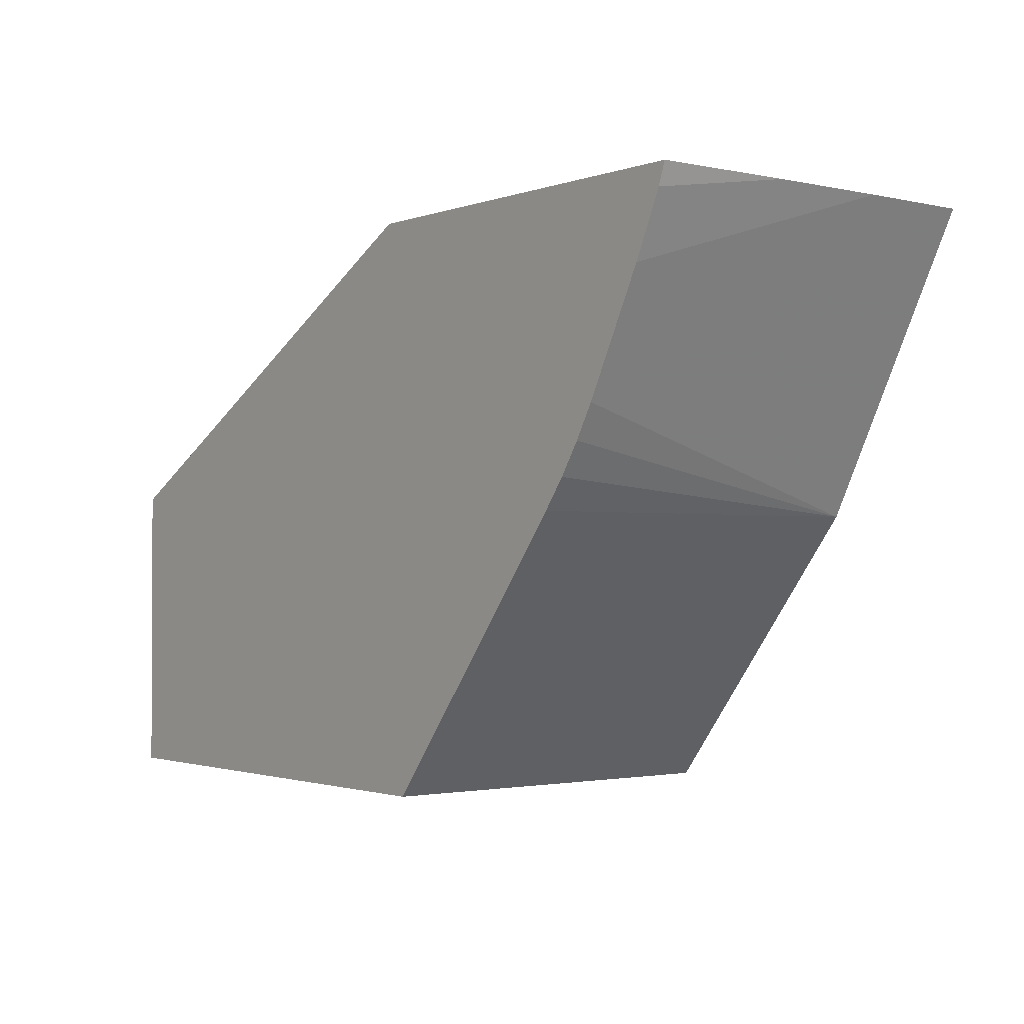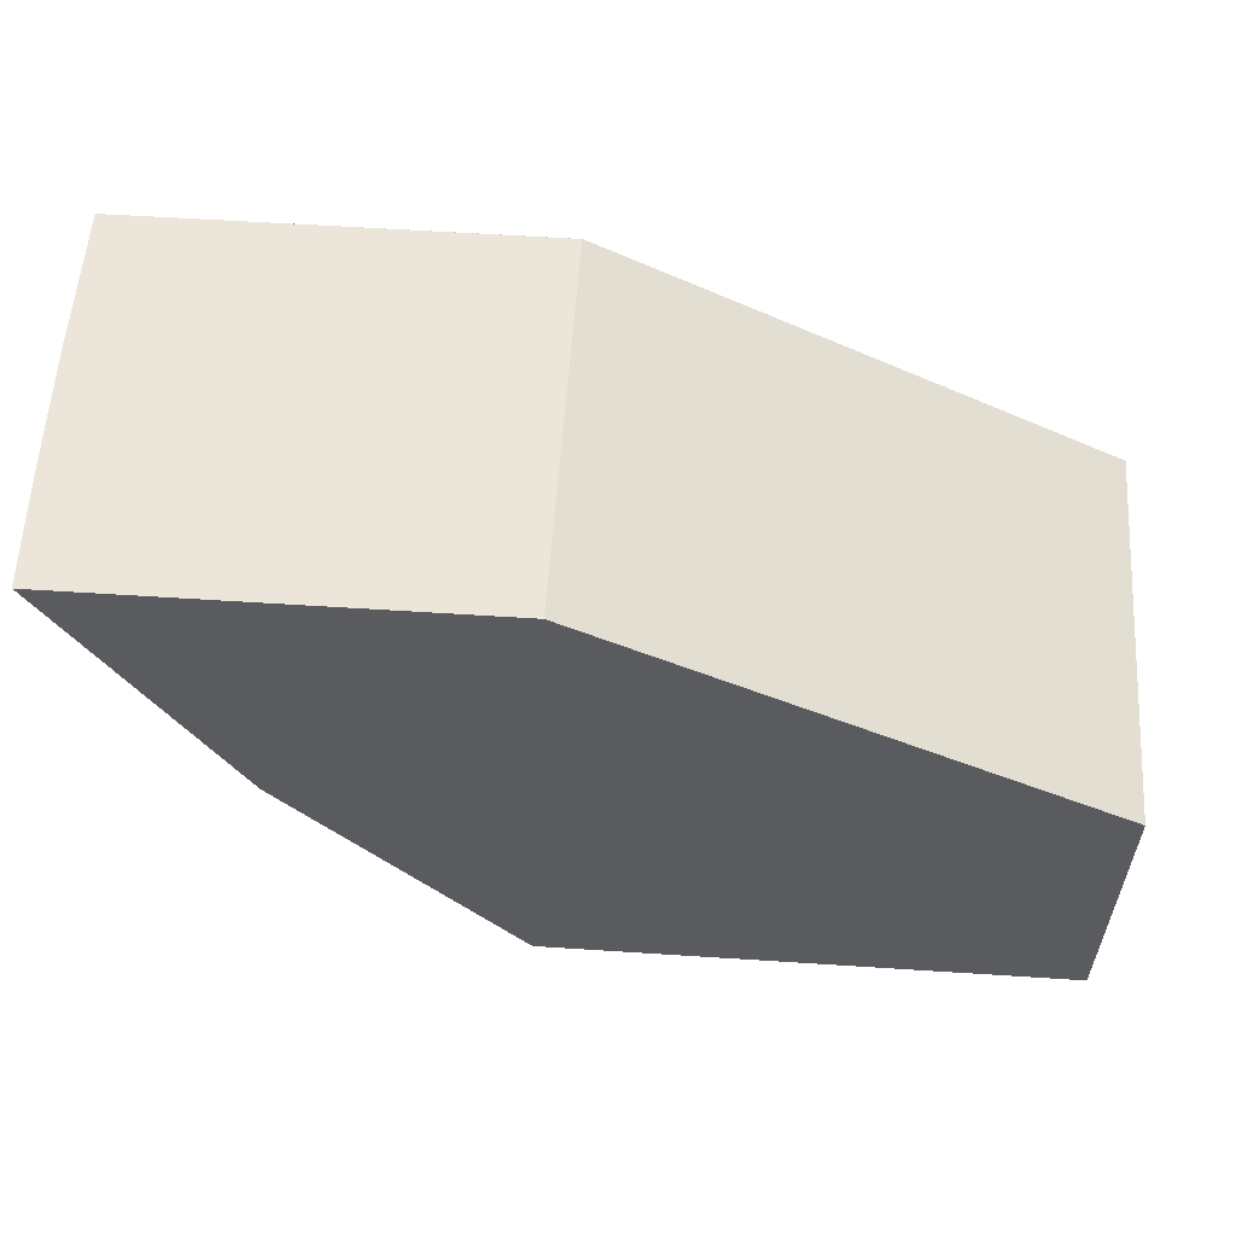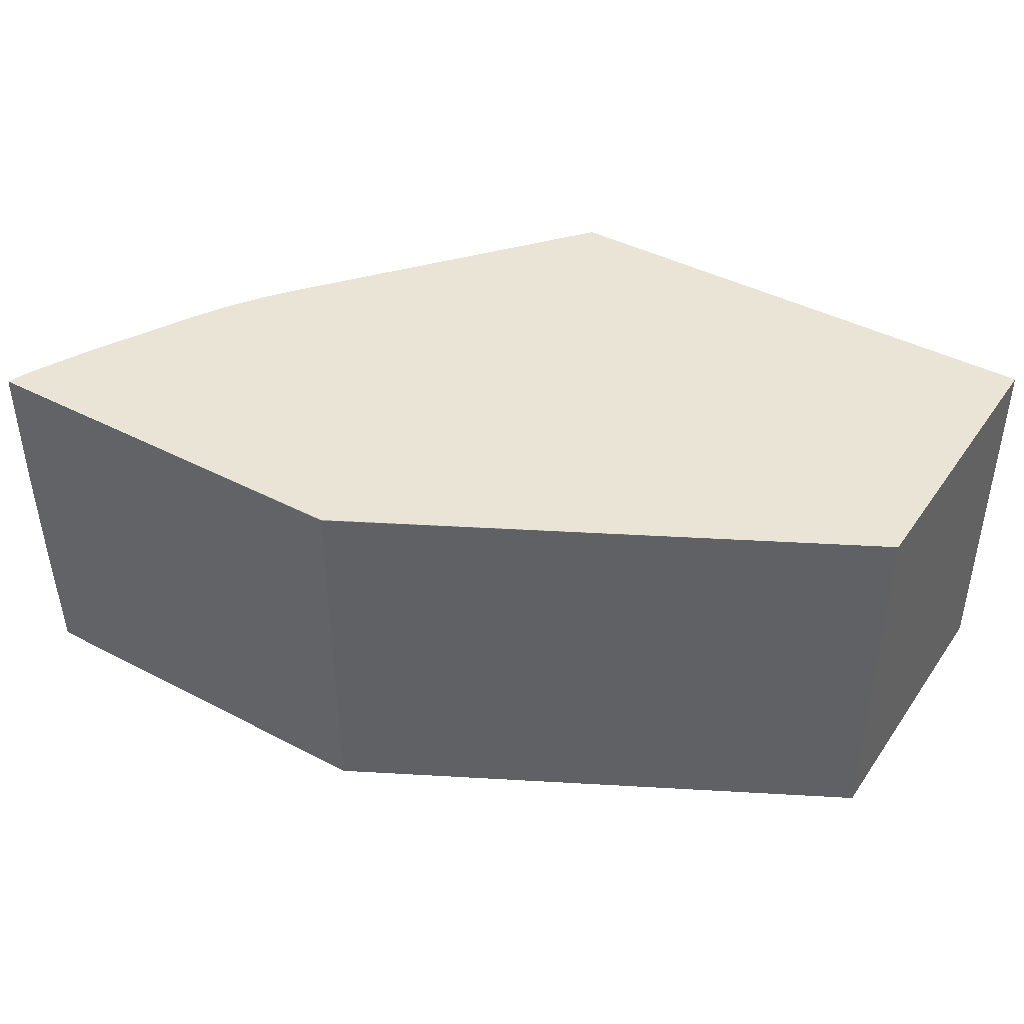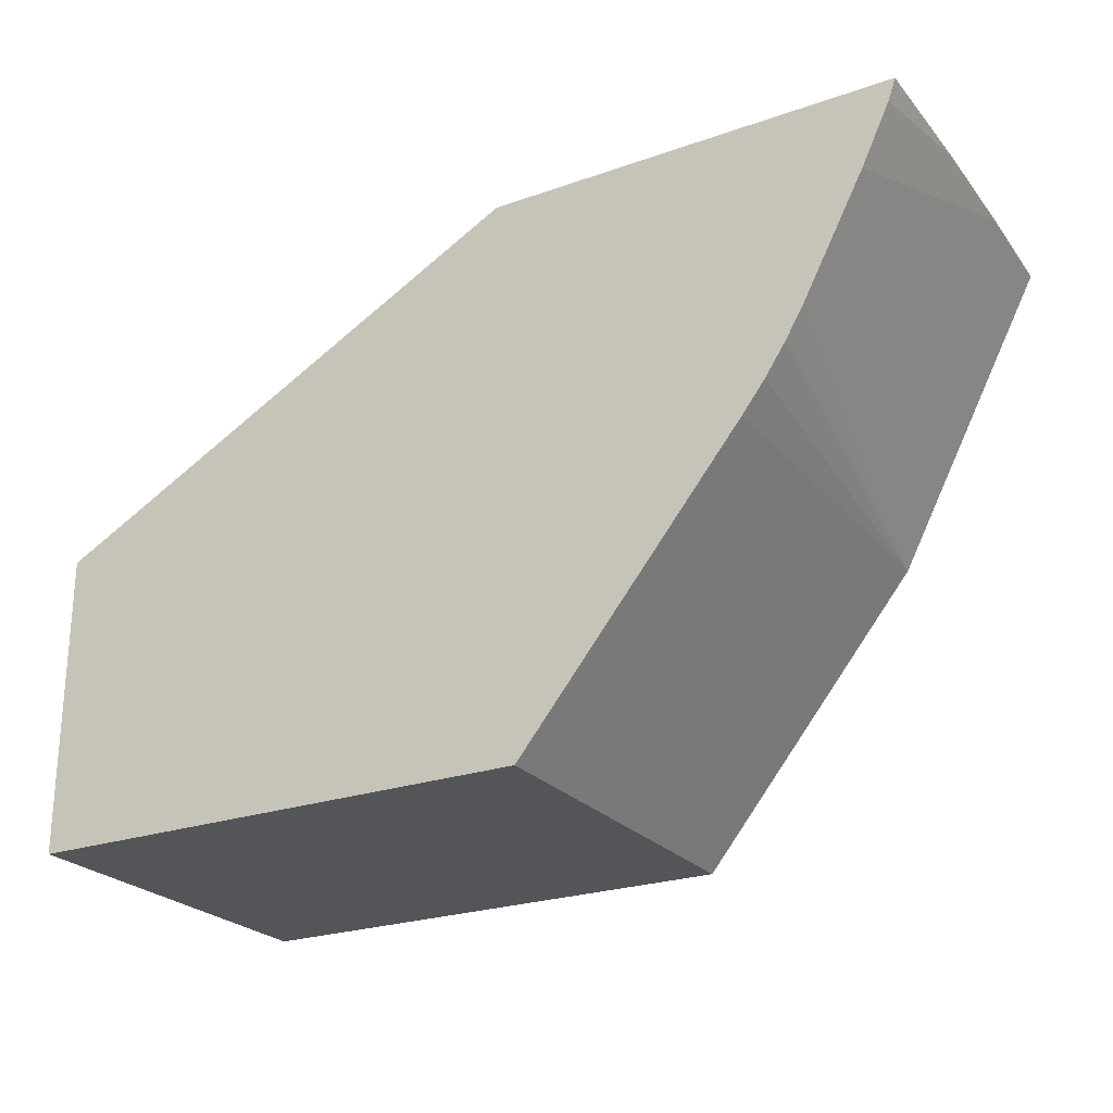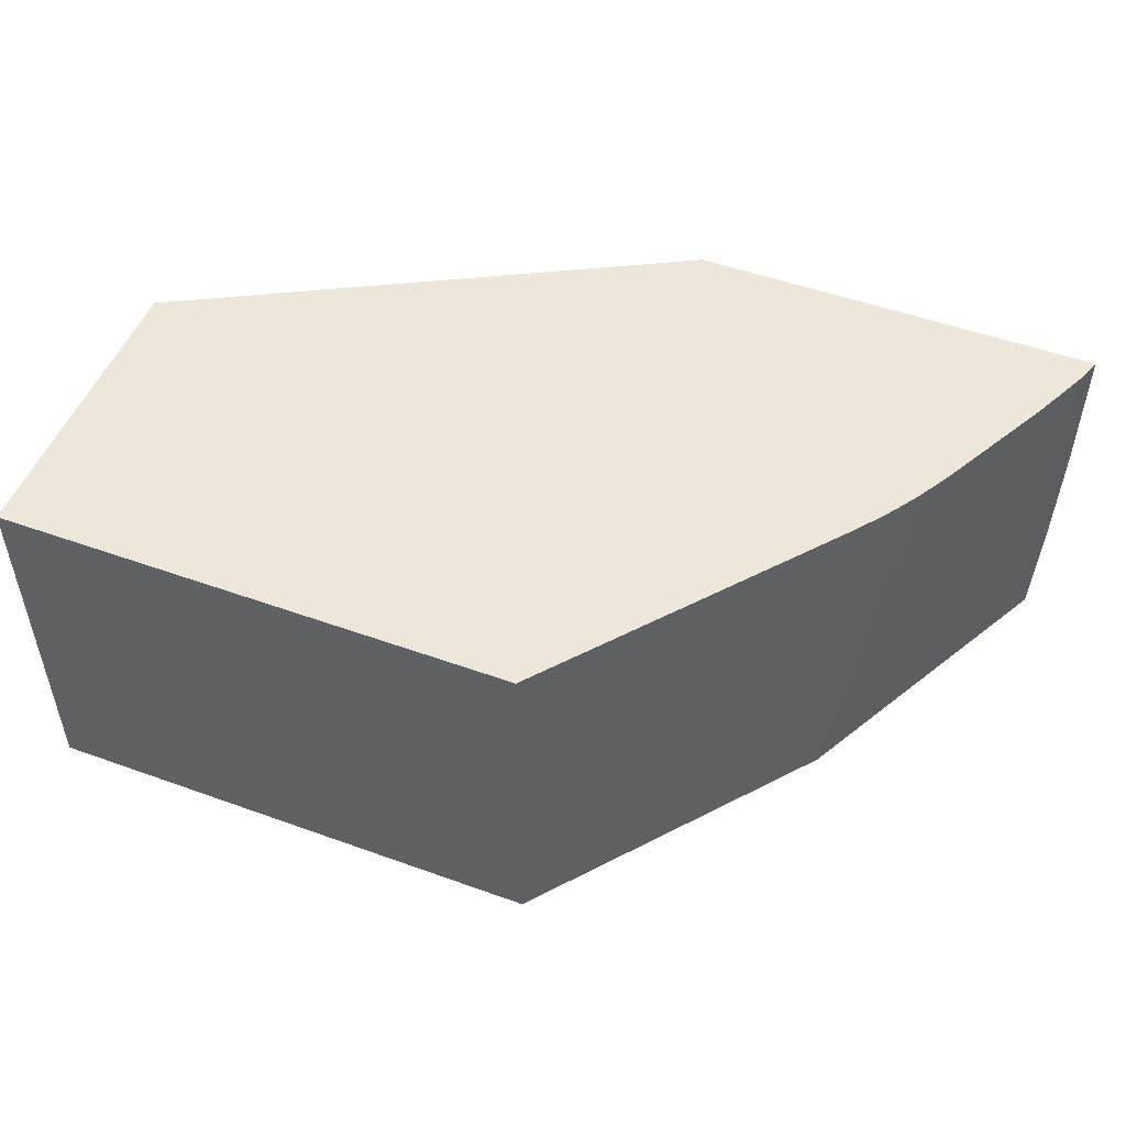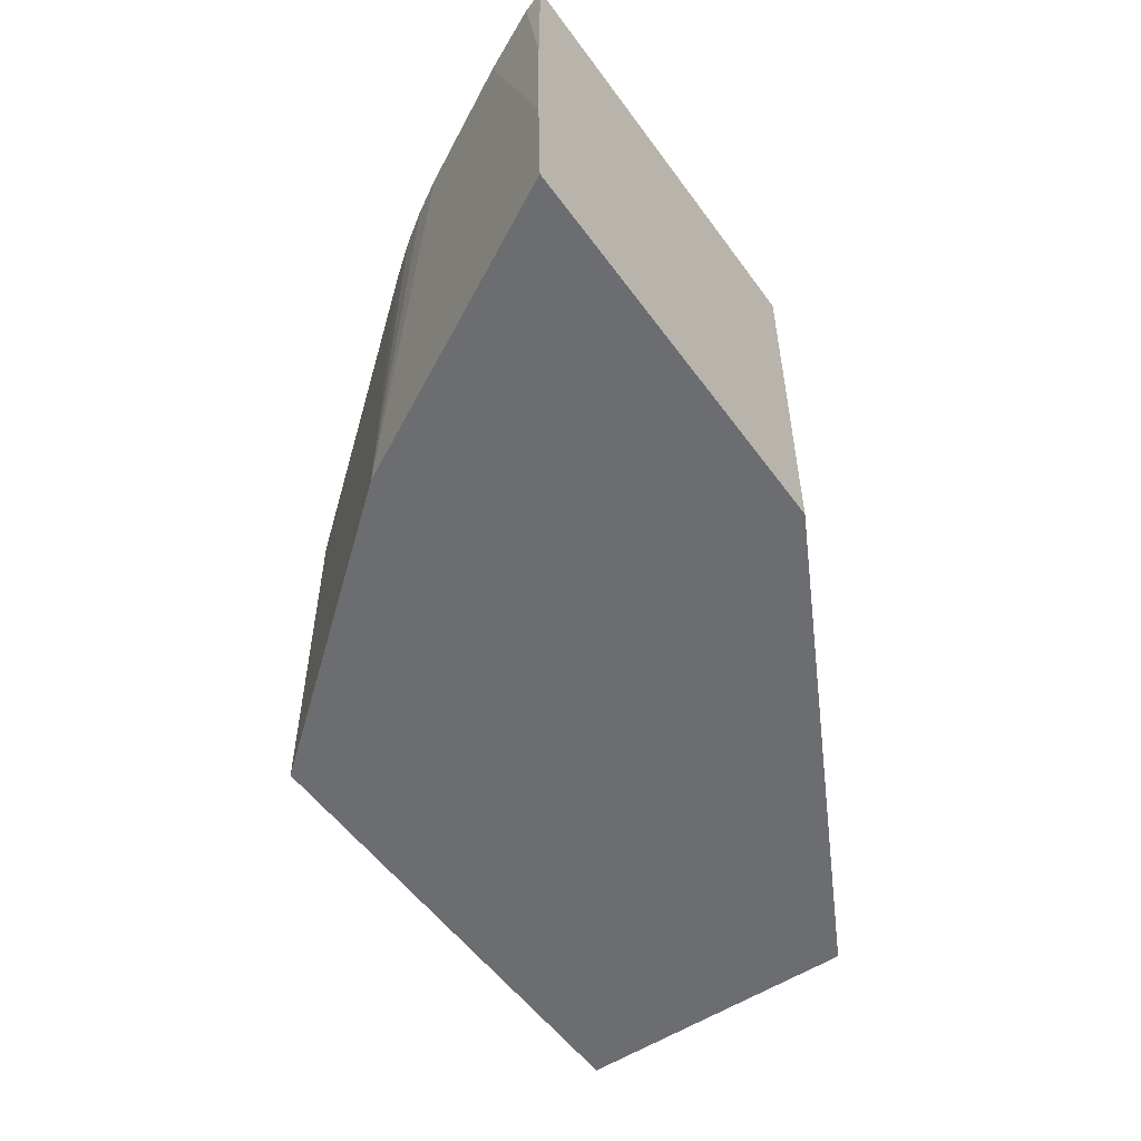
<metadata>
{"format":"obj","ext":"obj","renderer":"f3d","projection":"perspective","resolution":1024,"background":"white","views":[{"elev":-1.5,"azim":52.1,"up":"+Y"},{"elev":57.0,"azim":-176.1,"up":"+Y"},{"elev":42.4,"azim":-148.0,"up":"+Z"},{"elev":-24.4,"azim":30.0,"up":"+Y"},{"elev":50.8,"azim":21.5,"up":"+Z"},{"elev":-54.0,"azim":125.2,"up":"+Z"}]}
</metadata>
<code>
v 0.02173 0.01055 -0.0003873
v 0.0217 0.01048 -0.0003873
v 0.02173 0.01055 -0.0008373
v 0.02125 0.01055 -0.0003873
v 0.02172 0.01055 -0.001227
v 0.02161 0.01028 -0.0003873
v 0.02041 0.01055 -0.0003887
v 0.02041 0.01055 -0.0003873
v 0.02171 0.01055 -0.0016
v 0.02142 0.009912 -0.0003873
v 0.02041 0.01055 -0.0016
v 0.01883 0.009703 -0.0003873
v 0.02122 0.00961 -0.0016
v 0.02136 0.009807 -0.0003873
v 0.01883 0.009703 -0.0016
v 0.01883 0.008723 -0.0003873
v 0.02122 0.00961 -0.0003873
v 0.0207 0.008976 -0.0003873
v 0.0205 0.008723 -0.0016
v 0.02129 0.009706 -0.0003873
v 0.01883 0.008723 -0.0016
v 0.0205 0.008723 -0.0003873
f 1 2 3
f 1 3 5
f 1 5 9
f 1 9 11
f 1 11 7
f 1 7 4
f 1 4 8
f 1 8 12
f 1 12 16
f 1 16 22
f 1 22 18
f 1 18 17
f 1 17 20
f 1 20 14
f 1 14 10
f 1 10 6
f 1 6 2
f 2 5 3
f 2 6 5
f 4 7 8
f 5 6 10
f 5 10 9
f 7 11 15
f 7 15 12
f 7 12 8
f 9 10 13
f 9 13 19
f 9 19 21
f 9 21 15
f 9 15 11
f 10 14 13
f 12 15 21
f 12 21 16
f 13 17 18
f 13 18 19
f 13 14 20
f 13 20 17
f 16 21 19
f 16 19 22
f 18 22 19

</code>
